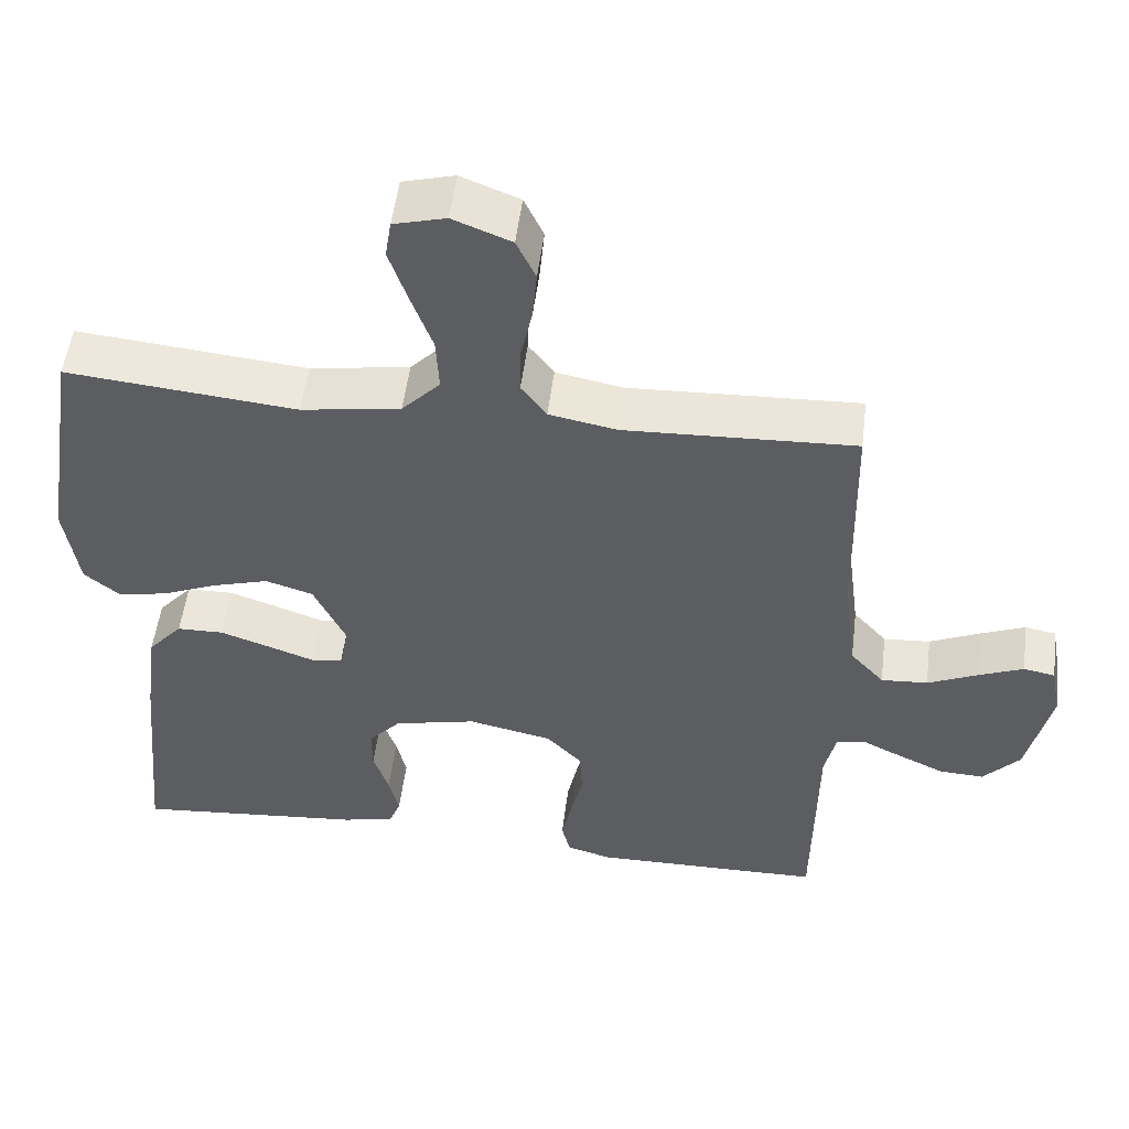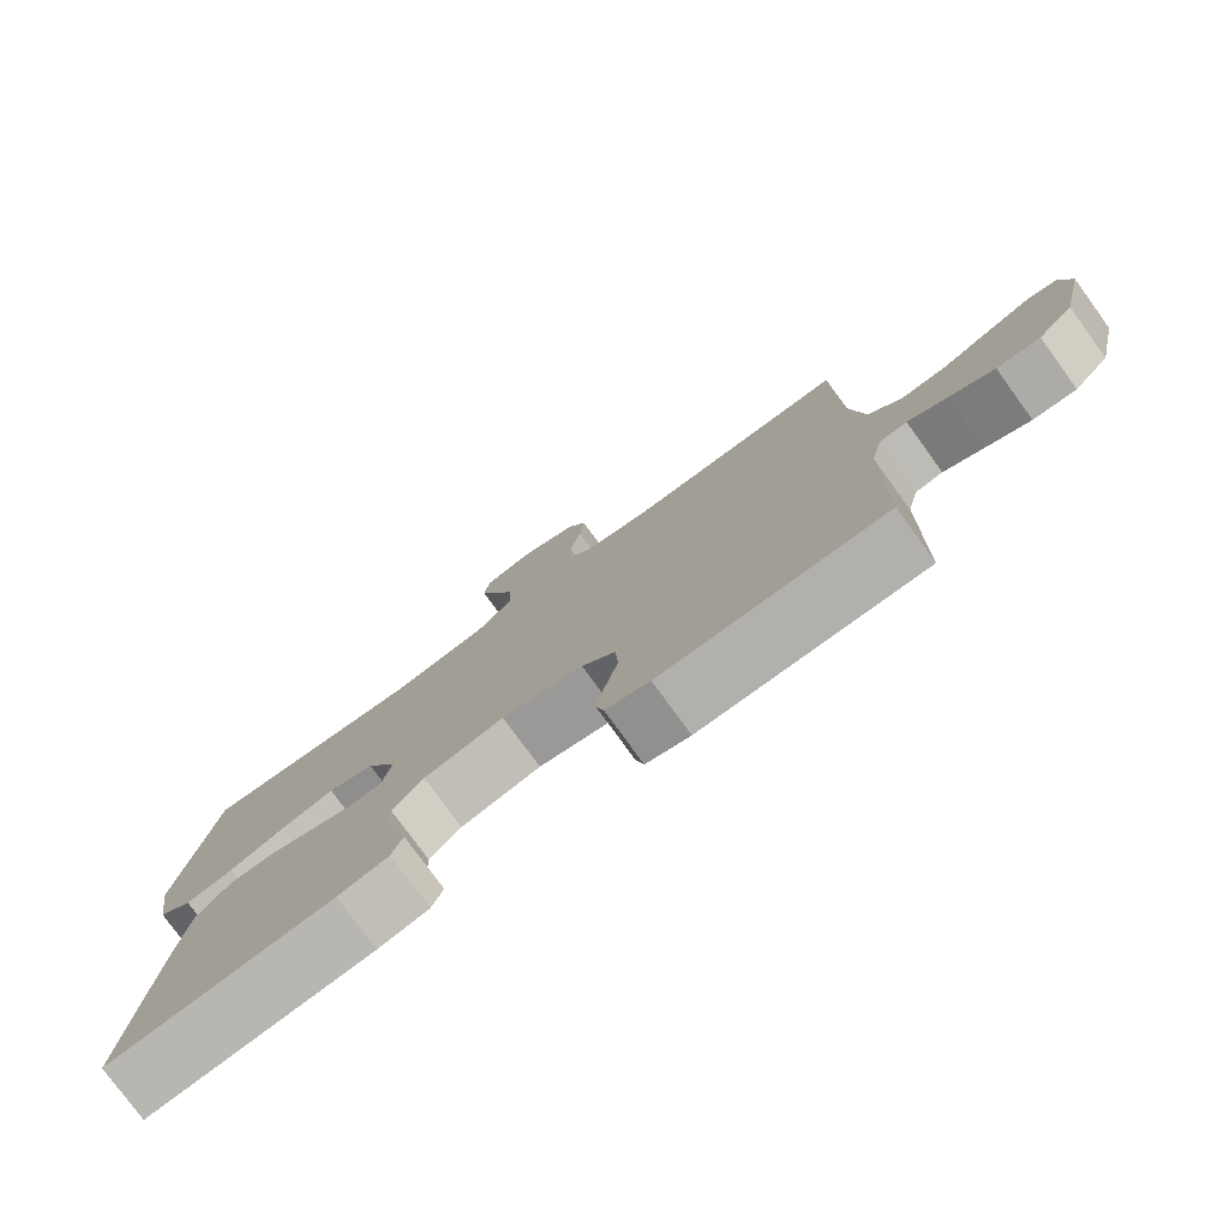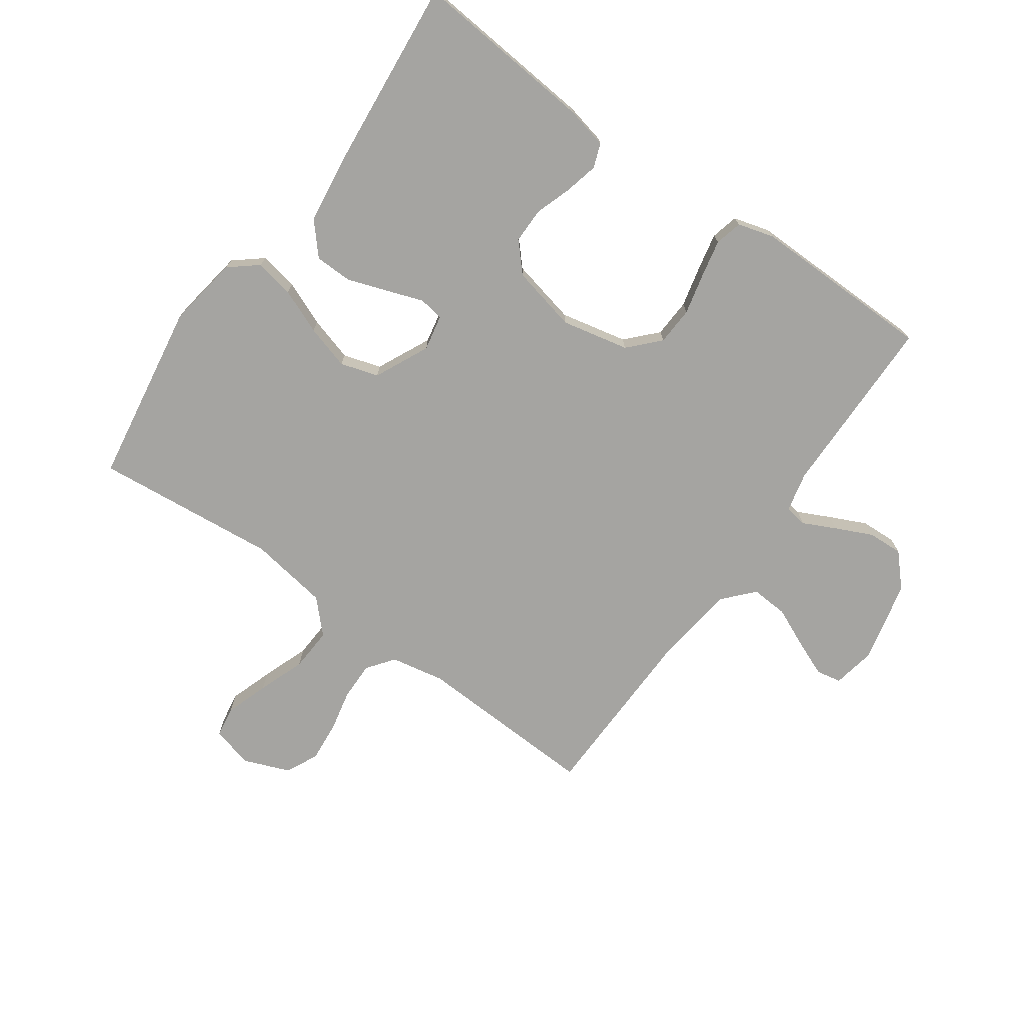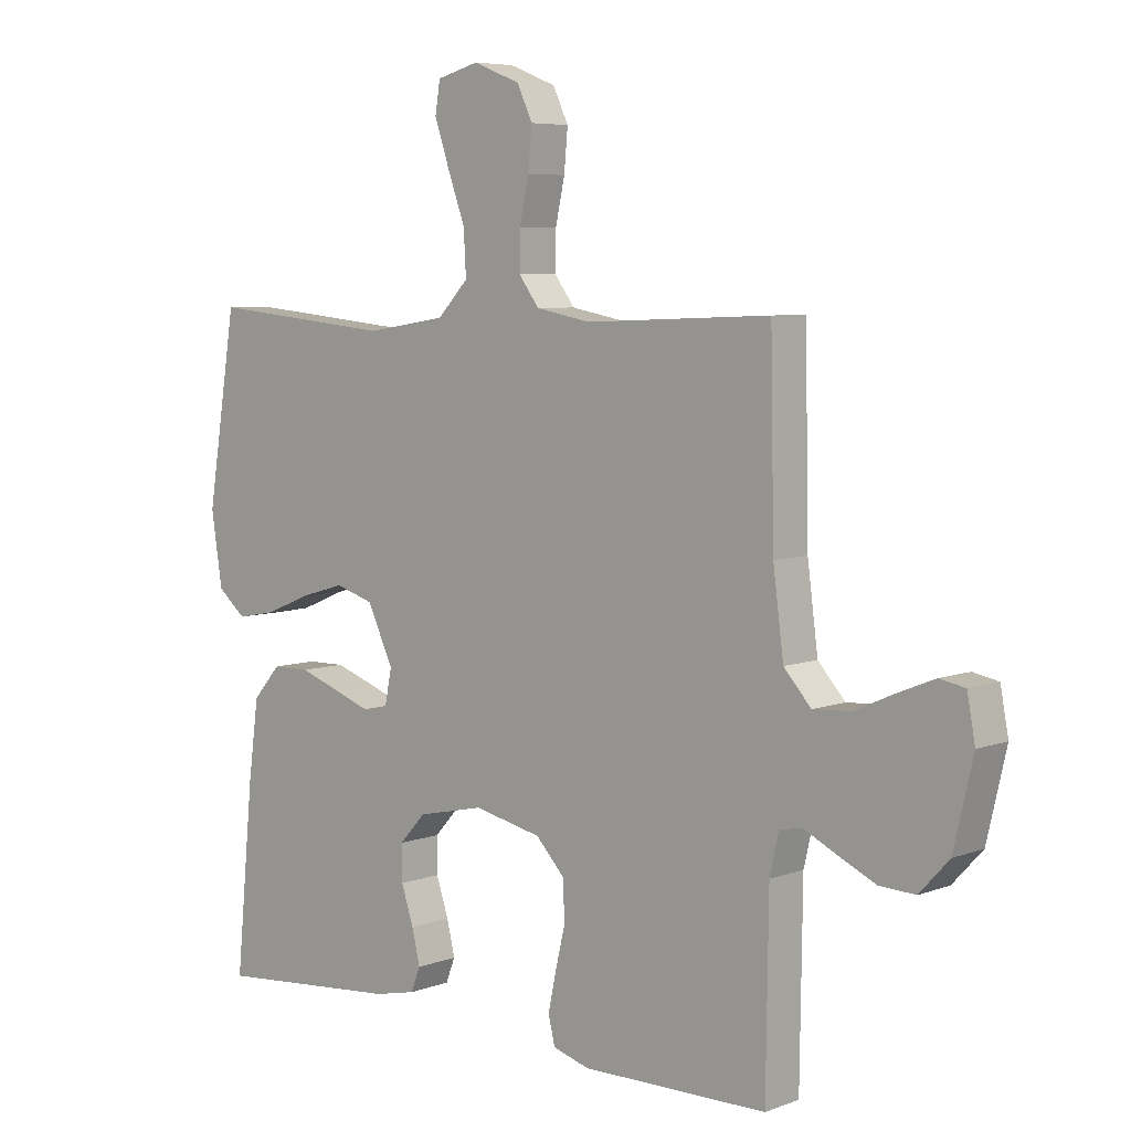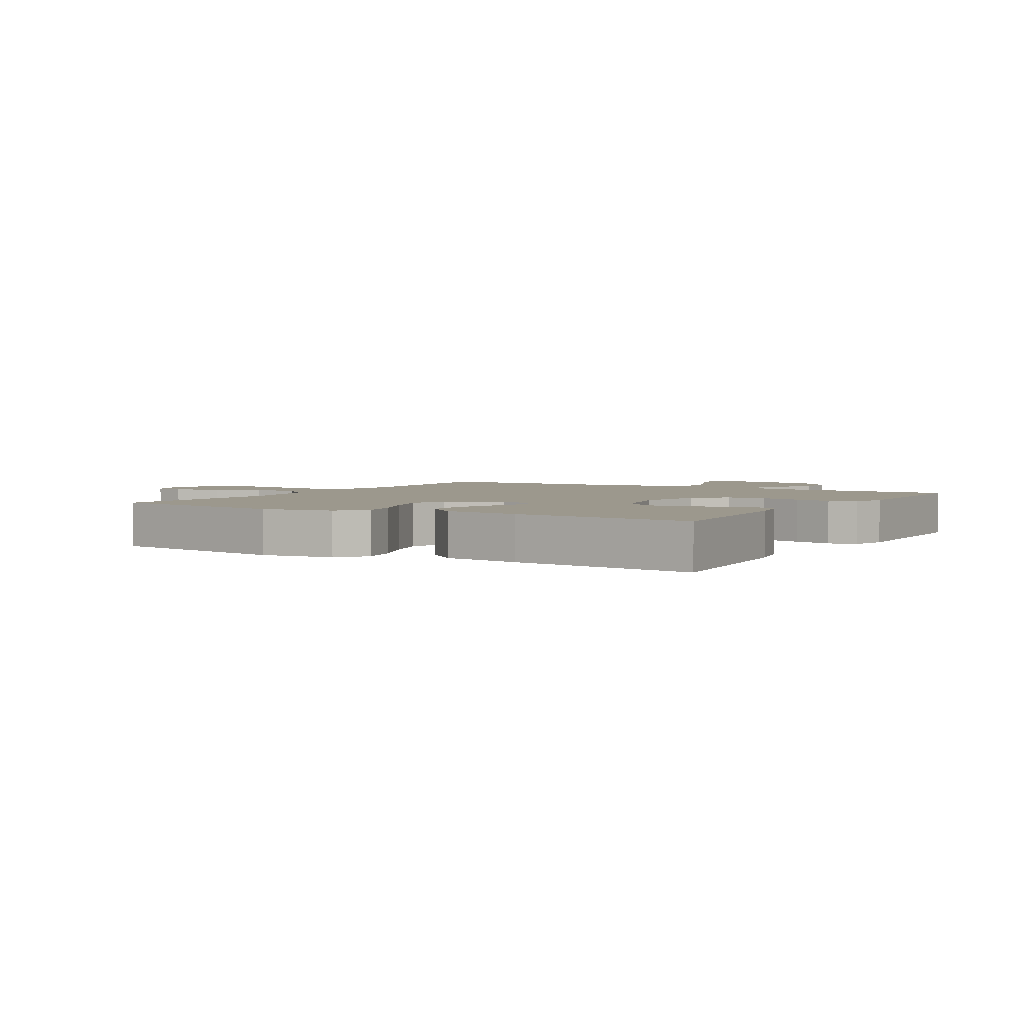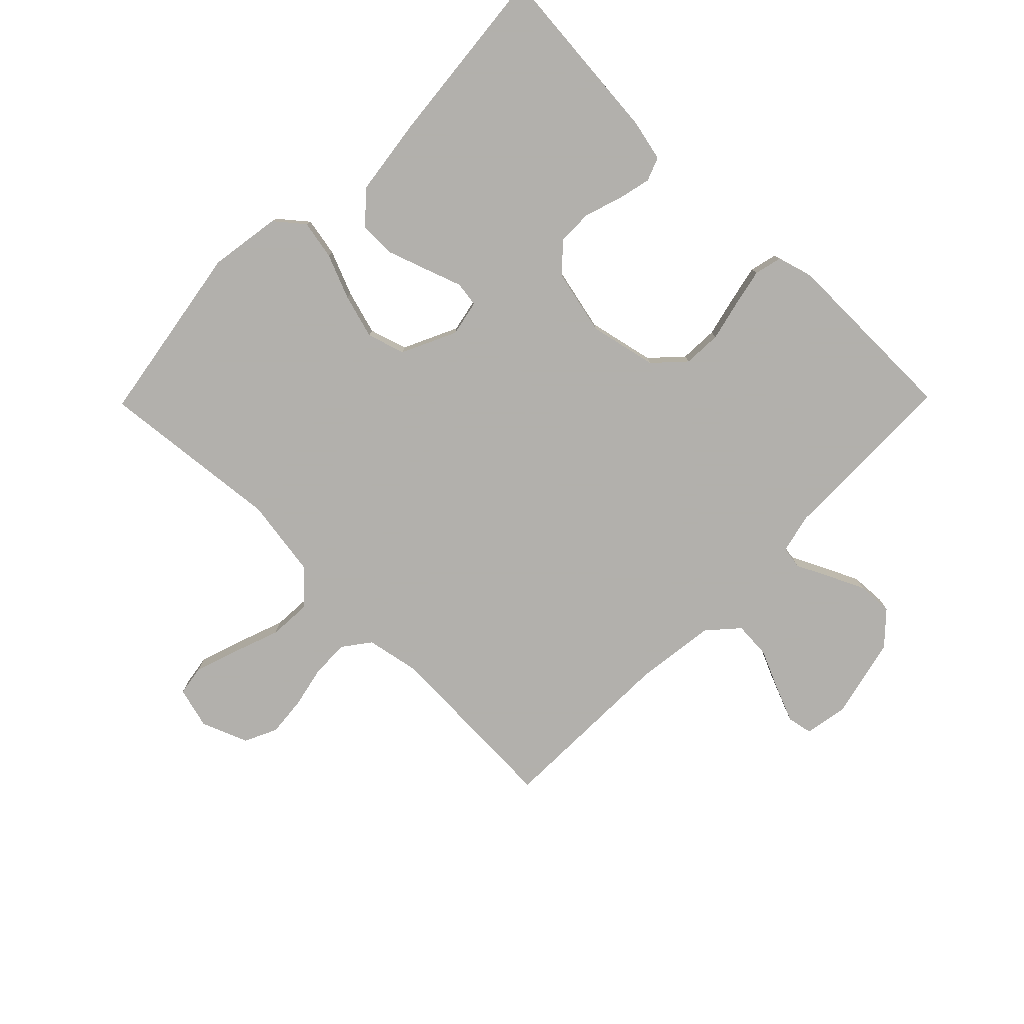
<metadata>
{"format":"obj","ext":"obj","renderer":"f3d","projection":"perspective","resolution":1024,"background":"white","views":[{"elev":52.0,"azim":-173.0,"up":"+Z"},{"elev":-78.3,"azim":-144.0,"up":"+Z"},{"elev":-73.4,"azim":144.5,"up":"+Y"},{"elev":6.2,"azim":-137.8,"up":"+Z"},{"elev":3.1,"azim":120.8,"up":"+Y"},{"elev":-78.6,"azim":135.5,"up":"+Y"}]}
</metadata>
<code>
v 0.5 0.07 -0.5
v 0.2 0.07 -0.474
v 0.132 0.07 -0.459
v 0.117 0.07 -0.42
v 0.13 0.07 -0.365
v 0.15 0.07 -0.305
v 0.15 0.07 -0.247
v 0.108 0.07 -0.201
v 0 0.07 -0.177
v -0.11 0.07 -0.201
v -0.156 0.07 -0.25
v -0.159 0.07 -0.313
v -0.143 0.07 -0.38
v -0.13 0.07 -0.441
v -0.141 0.07 -0.486
v -0.2 0.07 -0.503
v -0.5 0.07 -0.5
v -0.504 0.07 -0.2
v -0.519 0.07 -0.135
v -0.556 0.07 -0.129
v -0.609 0.07 -0.155
v -0.669 0.07 -0.183
v -0.727 0.07 -0.186
v -0.775 0.07 -0.134
v -0.806 0.07 0
v -0.793 0.07 0.07
v -0.752 0.07 0.078
v -0.693 0.07 0.054
v -0.628 0.07 0.025
v -0.567 0.07 0.021
v -0.523 0.07 0.07
v -0.506 0.07 0.2
v -0.5 0.07 0.5
v -0.2 0.07 0.488
v -0.112 0.07 0.505
v -0.079 0.07 0.549
v -0.08 0.07 0.611
v -0.095 0.07 0.68
v -0.101 0.07 0.746
v -0.076 0.07 0.799
v 0 0.07 0.829
v 0.068 0.07 0.811
v 0.076 0.07 0.761
v 0.052 0.07 0.69
v 0.024 0.07 0.613
v 0.02 0.07 0.542
v 0.07 0.07 0.49
v 0.2 0.07 0.47
v 0.5 0.07 0.5
v 0.548 0.07 0.2
v 0.53 0.07 0.083
v 0.484 0.07 0.045
v 0.42 0.07 0.057
v 0.347 0.07 0.087
v 0.274 0.07 0.108
v 0.212 0.07 0.089
v 0.17 0.07 0
v 0.182 0.07 -0.059
v 0.223 0.07 -0.065
v 0.282 0.07 -0.044
v 0.348 0.07 -0.021
v 0.409 0.07 -0.022
v 0.454 0.07 -0.073
v 0.471 0.07 -0.2
v 0.5 0 -0.5
v 0.2 0 -0.474
v 0.132 0 -0.459
v 0.117 0 -0.42
v 0.13 0 -0.365
v 0.15 0 -0.305
v 0.15 0 -0.247
v 0.108 0 -0.201
v 0 0 -0.177
v -0.11 0 -0.201
v -0.156 0 -0.25
v -0.159 0 -0.313
v -0.143 0 -0.38
v -0.13 0 -0.441
v -0.141 0 -0.486
v -0.2 0 -0.503
v -0.5 0 -0.5
v -0.504 0 -0.2
v -0.519 0 -0.135
v -0.556 0 -0.129
v -0.609 0 -0.155
v -0.669 0 -0.183
v -0.727 0 -0.186
v -0.775 0 -0.134
v -0.806 0 0
v -0.793 0 0.07
v -0.752 0 0.078
v -0.693 0 0.054
v -0.628 0 0.025
v -0.567 0 0.021
v -0.523 0 0.07
v -0.506 0 0.2
v -0.5 0 0.5
v -0.2 0 0.488
v -0.112 0 0.505
v -0.079 0 0.549
v -0.08 0 0.611
v -0.095 0 0.68
v -0.101 0 0.746
v -0.076 0 0.799
v 0 0 0.829
v 0.068 0 0.811
v 0.076 0 0.761
v 0.052 0 0.69
v 0.024 0 0.613
v 0.02 0 0.542
v 0.07 0 0.49
v 0.2 0 0.47
v 0.5 0 0.5
v 0.548 0 0.2
v 0.53 0 0.083
v 0.484 0 0.045
v 0.42 0 0.057
v 0.347 0 0.087
v 0.274 0 0.108
v 0.212 0 0.089
v 0.17 0 0
v 0.182 0 -0.059
v 0.223 0 -0.065
v 0.282 0 -0.044
v 0.348 0 -0.021
v 0.409 0 -0.022
v 0.454 0 -0.073
v 0.471 0 -0.2
f 2 3 4
f 1 2 4
f 64 1 4
f 63 64 4
f 62 63 4
f 61 62 4
f 60 61 4
f 59 60 4
f 52 53 54
f 51 52 54
f 50 51 54
f 49 50 54
f 48 49 54
f 47 48 54 55
f 46 47 55 56
f 43 44 45
f 42 43 45
f 41 42 45
f 40 41 45
f 39 40 45
f 38 39 45
f 37 38 45
f 36 37 45 46
f 46 56 57
f 36 46 57
f 35 36 57
f 32 33 34
f 35 57 58
f 34 35 58
f 32 34 58
f 31 32 58
f 27 28 29
f 26 27 29
f 25 26 29
f 24 25 29
f 23 24 29
f 22 23 29
f 21 22 29
f 20 21 29
f 19 20 29 30
f 16 17 18
f 15 16 18
f 14 15 18
f 13 14 18
f 12 13 18
f 11 12 18 19
f 19 30 31
f 11 19 31
f 10 11 31
f 4 5 6
f 59 4 6
f 58 59 6 7
f 9 10 31 58
f 8 9 58
f 7 8 58
f 68 67 66
f 68 66 65
f 68 65 128
f 68 128 127
f 68 127 126
f 68 126 125
f 68 125 124
f 68 124 123
f 118 117 116
f 118 116 115
f 118 115 114
f 118 114 113
f 118 113 112
f 119 118 112 111
f 120 119 111 110
f 109 108 107
f 109 107 106
f 109 106 105
f 109 105 104
f 109 104 103
f 109 103 102
f 109 102 101
f 110 109 101 100
f 121 120 110
f 121 110 100
f 121 100 99
f 98 97 96
f 122 121 99
f 122 99 98
f 122 98 96
f 122 96 95
f 93 92 91
f 93 91 90
f 93 90 89
f 93 89 88
f 93 88 87
f 93 87 86
f 93 86 85
f 93 85 84
f 94 93 84 83
f 82 81 80
f 82 80 79
f 82 79 78
f 82 78 77
f 82 77 76
f 83 82 76 75
f 95 94 83
f 95 83 75
f 95 75 74
f 70 69 68
f 70 68 123
f 71 70 123 122
f 122 95 74 73
f 122 73 72
f 122 72 71
f 1 65 66 2
f 2 66 67 3
f 3 67 68 4
f 4 68 69 5
f 5 69 70 6
f 6 70 71 7
f 7 71 72 8
f 8 72 73 9
f 9 73 74 10
f 10 74 75 11
f 11 75 76 12
f 12 76 77 13
f 13 77 78 14
f 14 78 79 15
f 15 79 80 16
f 16 80 81 17
f 17 81 82 18
f 18 82 83 19
f 19 83 84 20
f 20 84 85 21
f 21 85 86 22
f 22 86 87 23
f 23 87 88 24
f 24 88 89 25
f 25 89 90 26
f 26 90 91 27
f 27 91 92 28
f 28 92 93 29
f 29 93 94 30
f 30 94 95 31
f 31 95 96 32
f 32 96 97 33
f 33 97 98 34
f 34 98 99 35
f 35 99 100 36
f 36 100 101 37
f 37 101 102 38
f 38 102 103 39
f 39 103 104 40
f 40 104 105 41
f 41 105 106 42
f 42 106 107 43
f 43 107 108 44
f 44 108 109 45
f 45 109 110 46
f 46 110 111 47
f 47 111 112 48
f 48 112 113 49
f 49 113 114 50
f 50 114 115 51
f 51 115 116 52
f 52 116 117 53
f 53 117 118 54
f 54 118 119 55
f 55 119 120 56
f 56 120 121 57
f 57 121 122 58
f 58 122 123 59
f 59 123 124 60
f 60 124 125 61
f 61 125 126 62
f 62 126 127 63
f 63 127 128 64
f 64 128 65 1

</code>
